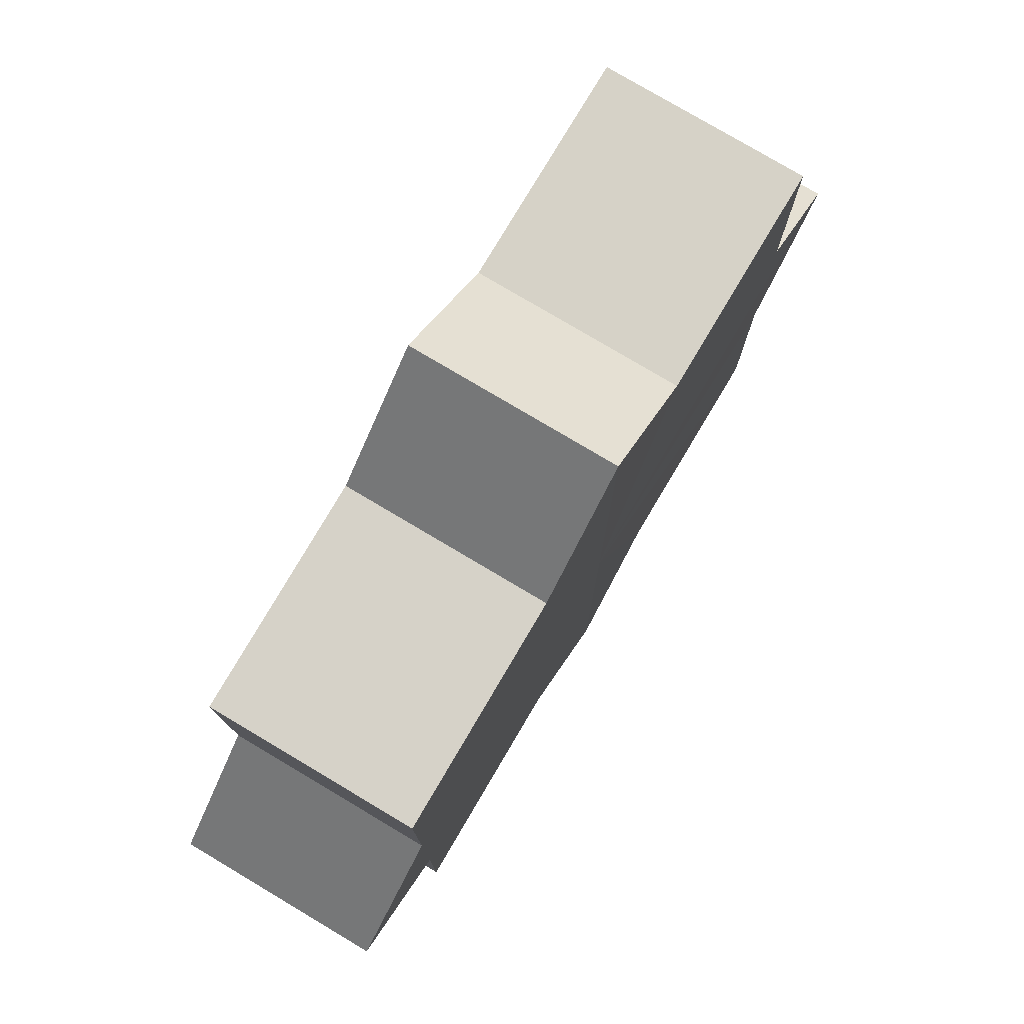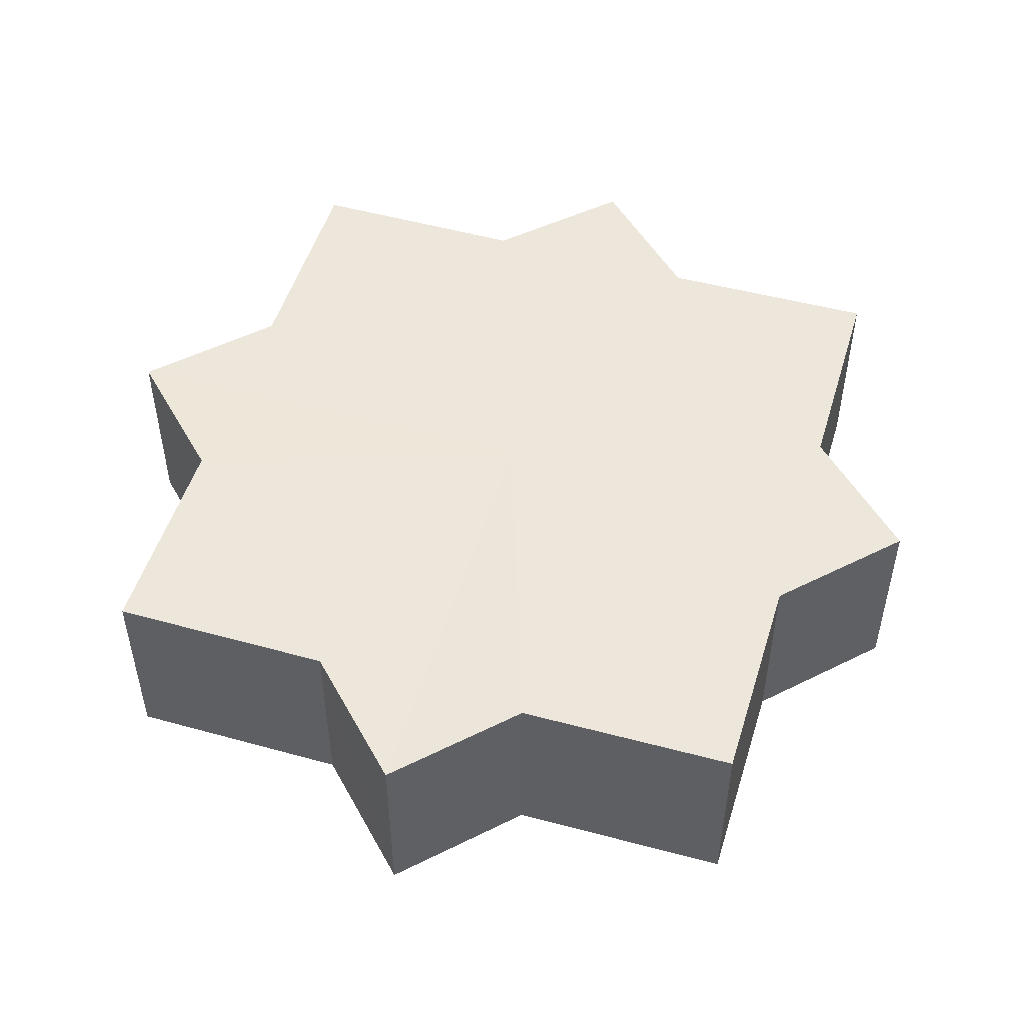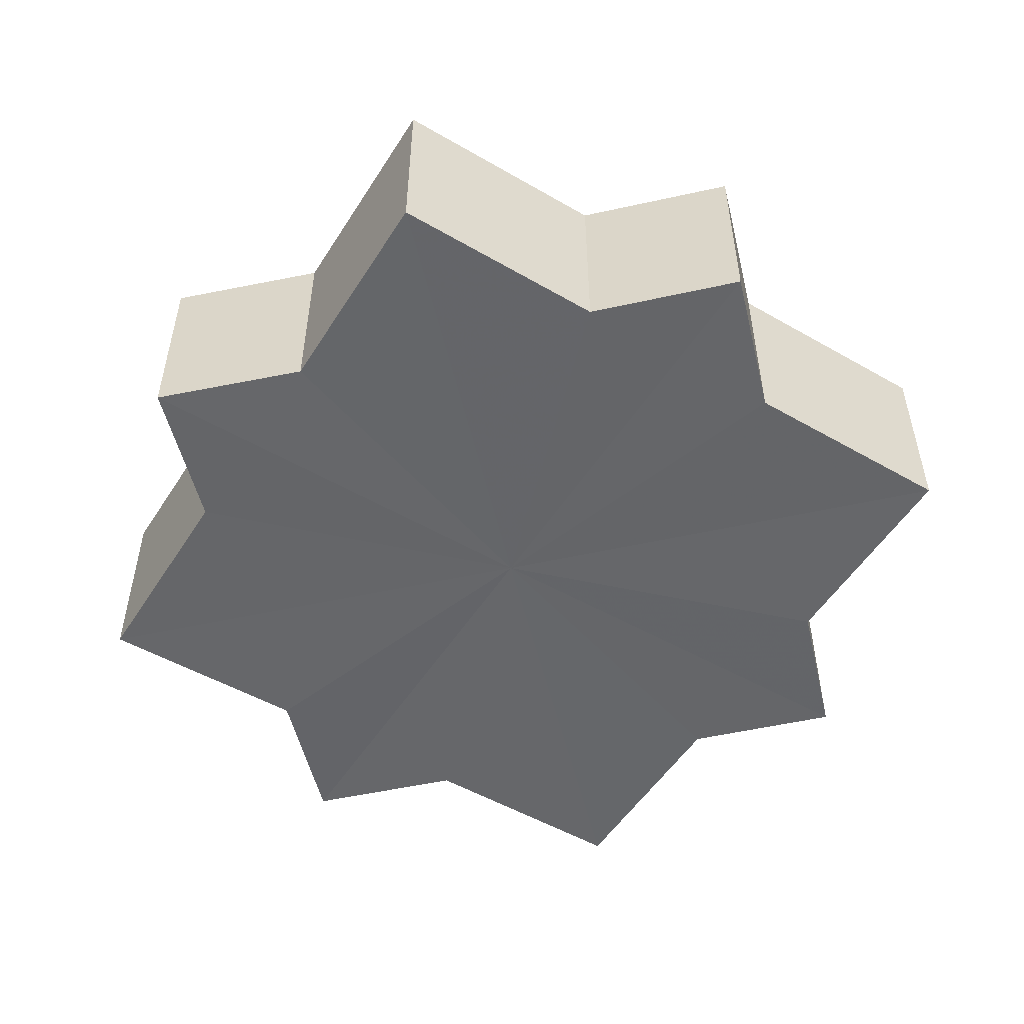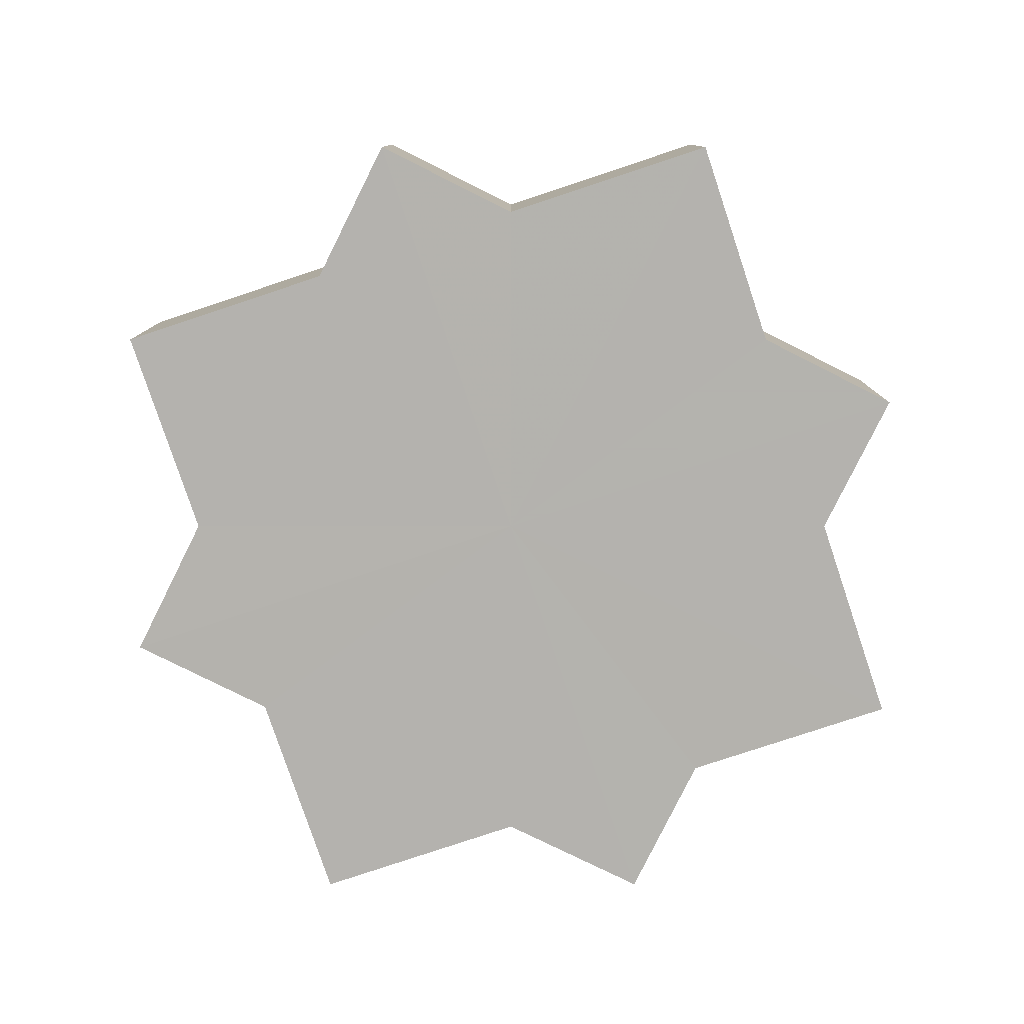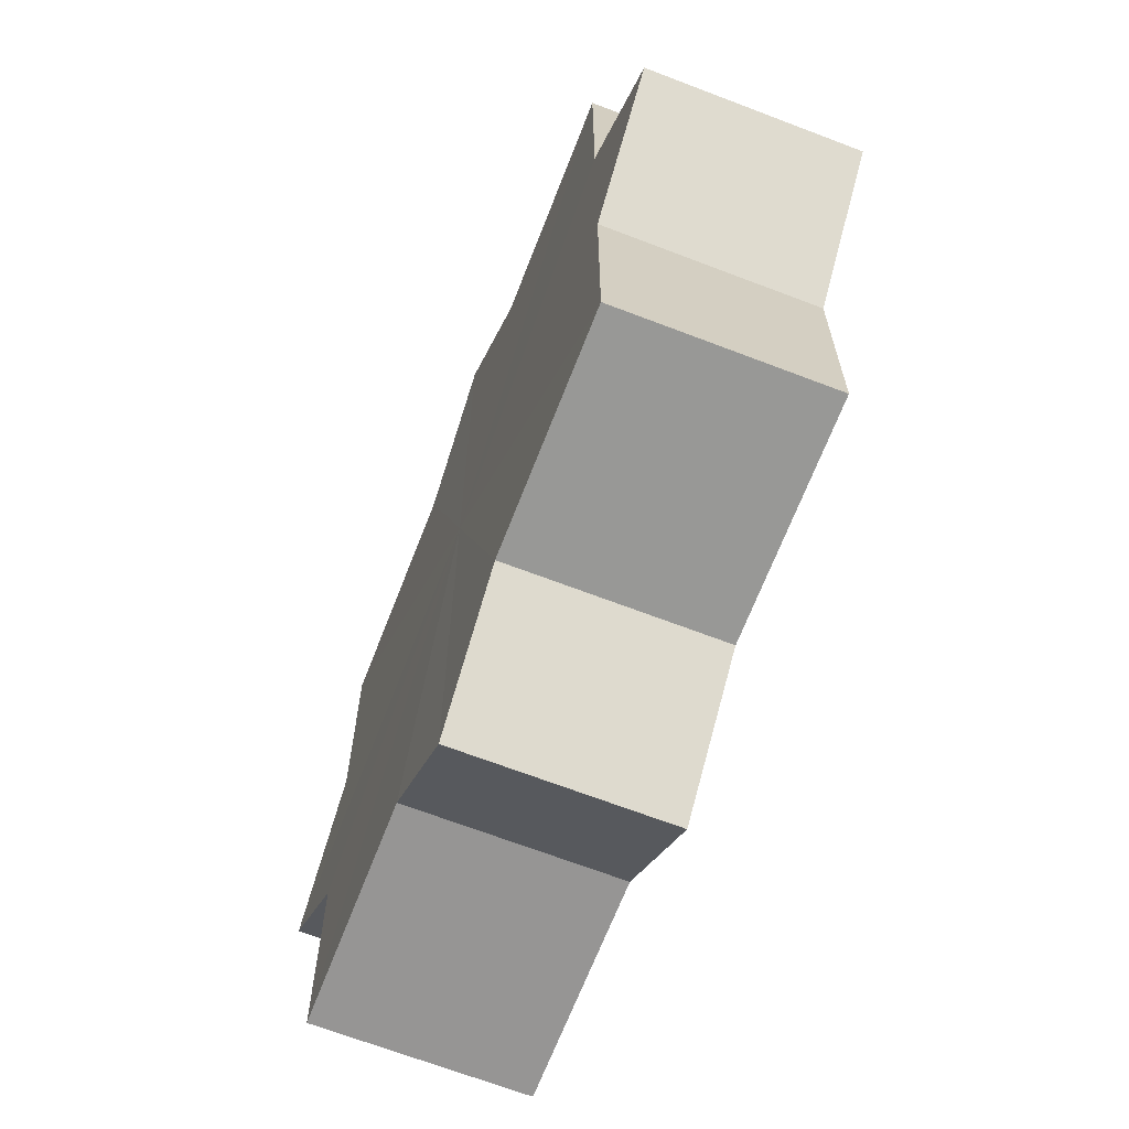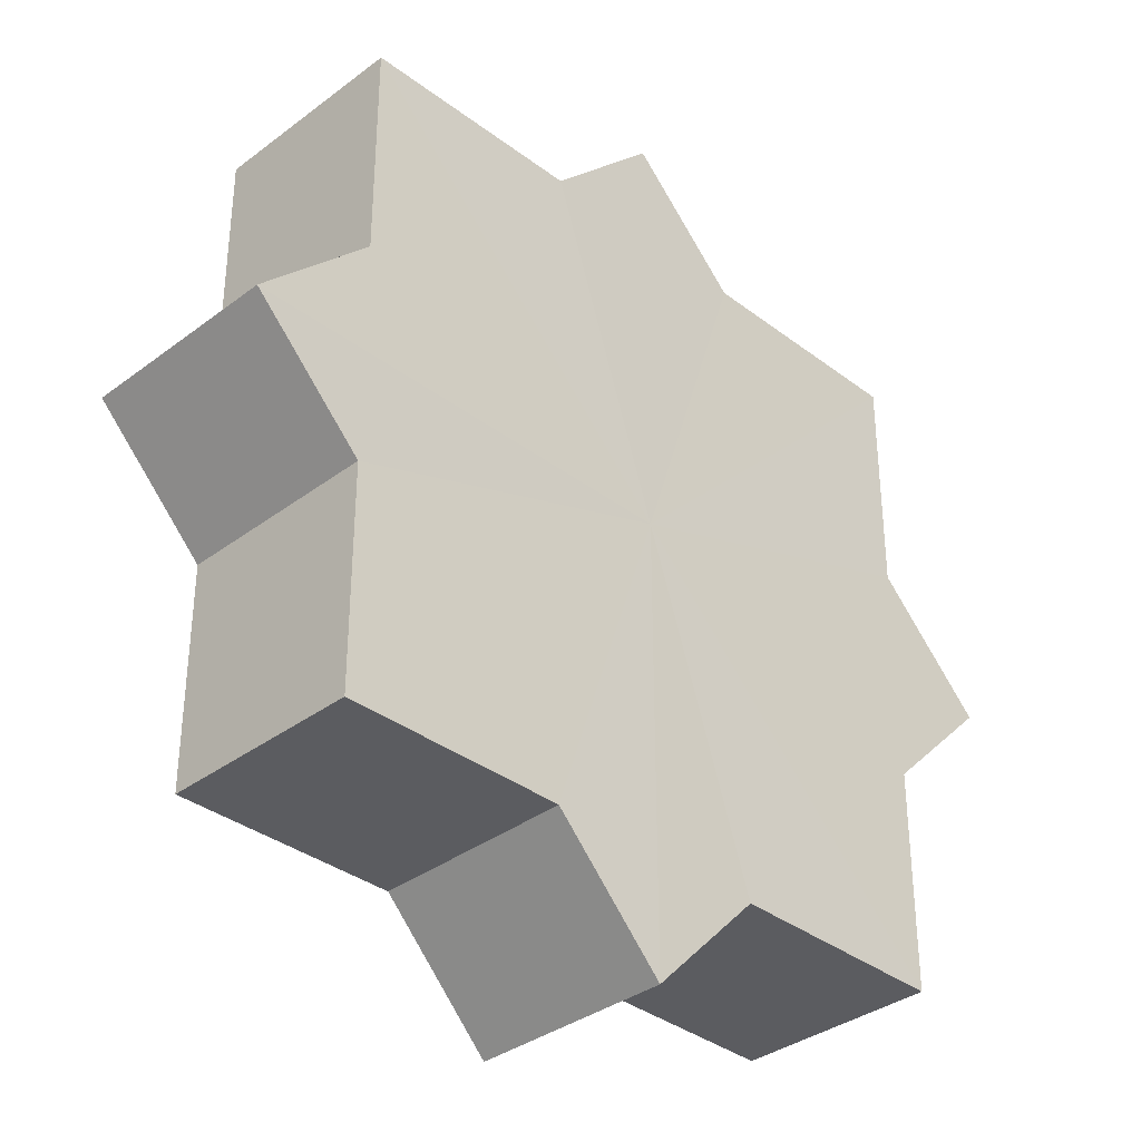
<metadata>
{"format":"obj","ext":"obj","renderer":"f3d","projection":"perspective","resolution":1024,"background":"white","views":[{"elev":78.6,"azim":120.7,"up":"+Y"},{"elev":50.7,"azim":-73.3,"up":"+Z"},{"elev":-51.8,"azim":148.2,"up":"+Z"},{"elev":-79.8,"azim":108.5,"up":"+Z"},{"elev":-67.9,"azim":-111.2,"up":"+Y"},{"elev":-35.5,"azim":135.2,"up":"+Y"}]}
</metadata>
<code>
o 20474
v 2201 1865 7.1
v 2201 1865 7.1
v 2201 1865 7.082
v 2201 1865 7.1
v 2201 1865 7.082
v 2201 1865 7.1
v 2201 1865 7.082
v 2201 1865 7.1
v 2201 1865 7.082
v 2201 1865 7.1
v 2201 1865 7.1
v 2201 1865 7.1
v 2201 1865 7.1
v 2201 1865 7.1
v 2201 1865 7.082
v 2201 1865 7.082
v 2201 1865 7.1
v 2201 1865 7.082
v 2201 1865 7.1
v 2201 1865 7.1
v 2201 1865 7.1
v 2201 1865 7.1
v 2201 1865 7.082
v 2201 1865 7.1
v 2201 1865 7.082
v 2201 1865 7.082
v 2201 1865 7.1
v 2201 1865 7.082
v 2201 1865 7.1
v 2201 1865 7.1
v 2201 1865 7.1
v 2201 1865 7.1
v 2201 1865 7.082
v 2201 1865 7.1
v 2201 1865 7.082
v 2201 1865 7.082
v 2201 1865 7.1
v 2201 1865 7.082
v 2201 1865 7.1
v 2201 1865 7.1
v 2201 1865 7.1
v 2201 1865 7.1
v 2201 1865 7.082
v 2201 1865 7.1
v 2201 1865 7.082
v 2201 1865 7.082
v 2201 1865 7.1
v 2201 1865 7.082
v 2201 1865 7.1
v 2201 1865 7.1
v 2201 1865 7.1
v 2201 1865 7.1
v 2201 1865 7.082
v 2201 1865 7.1
v 2201 1865 7.1
v 2201 1865 7.082
v 2201 1865 7.082
v 2201 1865 7.1
v 2201 1865 7.1
v 2201 1865 7.082
v 2201 1865 7.082
v 2201 1865 7.082
v 2201 1865 7.1
v 2201 1865 7.082
v 2201 1865 7.1
v 2201 1865 7.1
v 2201 1865 7.1
v 2201 1865 7.1
v 2201 1865 7.082
v 2201 1865 7.1
v 2201 1865 7.1
v 2201 1865 7.1
v 2201 1865 7.082
v 2201 1865 7.1
v 2201 1865 7.1
v 2201 1865 7.082
v 2201 1865 7.1
v 2201 1865 7.082
v 2201 1865 7.1
v 2201 1865 7.082
v 2201 1865 7.082
v 2201 1865 7.082
v 2201 1865 7.082
v 2201 1865 7.082
v 2201 1865 7.082
v 2201 1865 7.082
v 2201 1865 7.082
v 2201 1865 7.082
v 2201 1865 7.082
v 2201 1865 7.082
v 2201 1865 7.082
v 2201 1865 7.082
v 2201 1865 7.082
v 2201 1865 7.082
v 2201 1865 7.082
v 2201 1865 7.082
v 2201 1865 7.082
v 2201 1865 7.082
f 1 2 3
f 2 4 5
f 3 6 7
f 7 8 9
f 10 8 11
f 10 12 8
f 10 11 13
f 10 14 12
f 15 13 16
f 10 13 17
f 18 19 15
f 20 21 18
f 21 22 23
f 10 17 24
f 25 24 26
f 10 24 27
f 28 29 25
f 30 31 28
f 31 32 33
f 10 27 34
f 35 34 36
f 10 34 37
f 38 39 35
f 40 41 38
f 41 42 43
f 10 37 44
f 45 44 46
f 10 44 47
f 48 49 45
f 50 51 48
f 51 52 53
f 10 47 54
f 10 54 55
f 56 54 57
f 10 55 58
f 10 58 59
f 10 59 14
f 60 58 61
f 62 63 56
f 64 65 60
f 66 67 62
f 67 68 69
f 70 71 64
f 71 72 73
f 74 75 76
f 75 77 78
f 76 79 80
f 80 14 81
f 82 83 84
f 82 85 83
f 82 84 86
f 82 87 85
f 82 86 88
f 82 89 87
f 82 88 90
f 82 91 89
f 82 90 92
f 82 93 91
f 82 92 94
f 82 95 93
f 82 94 96
f 82 97 95
f 82 96 98
f 82 98 97

</code>
